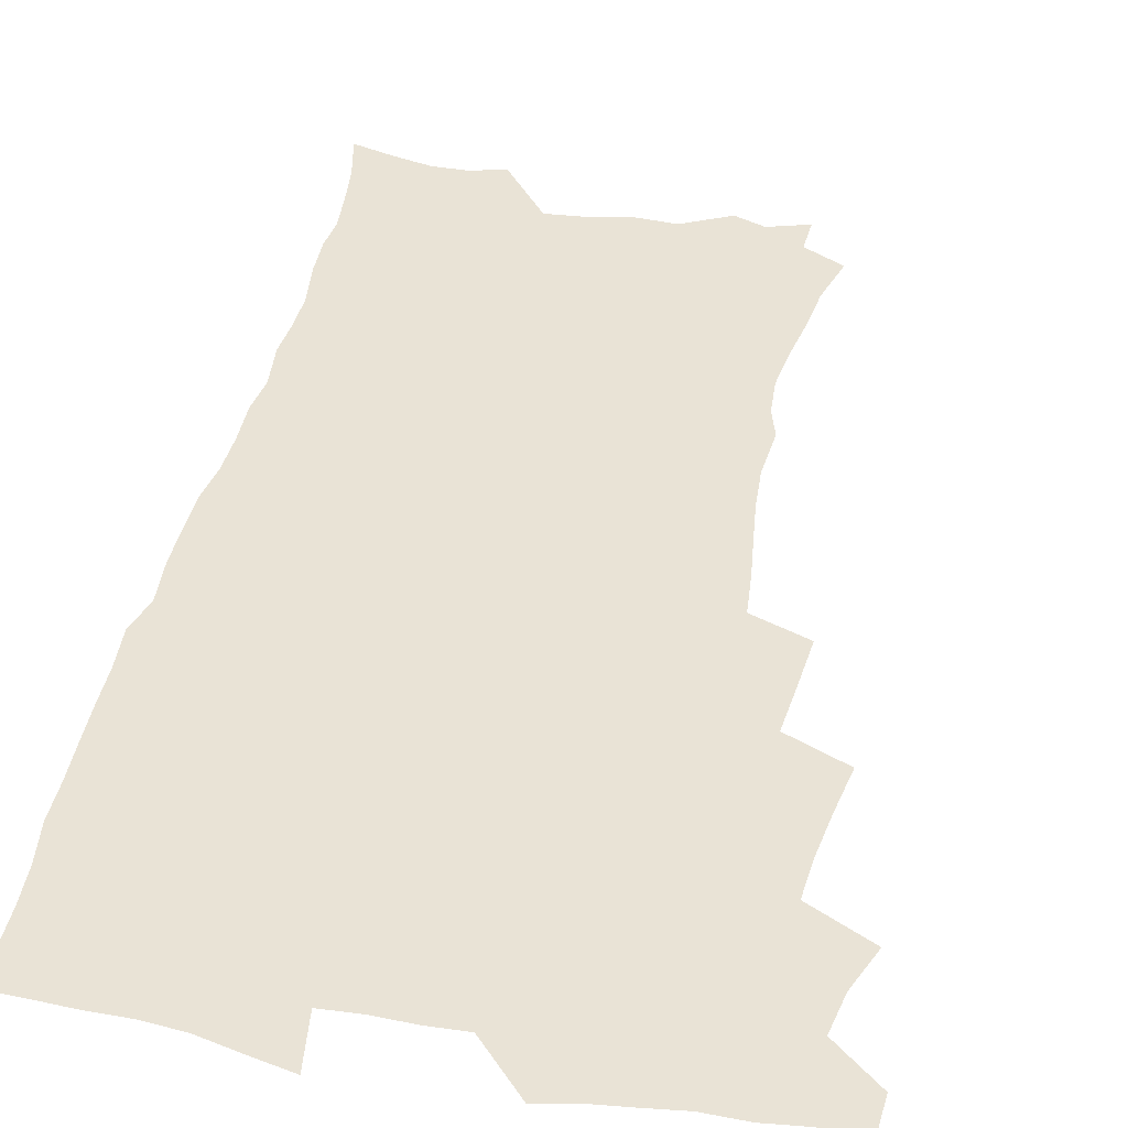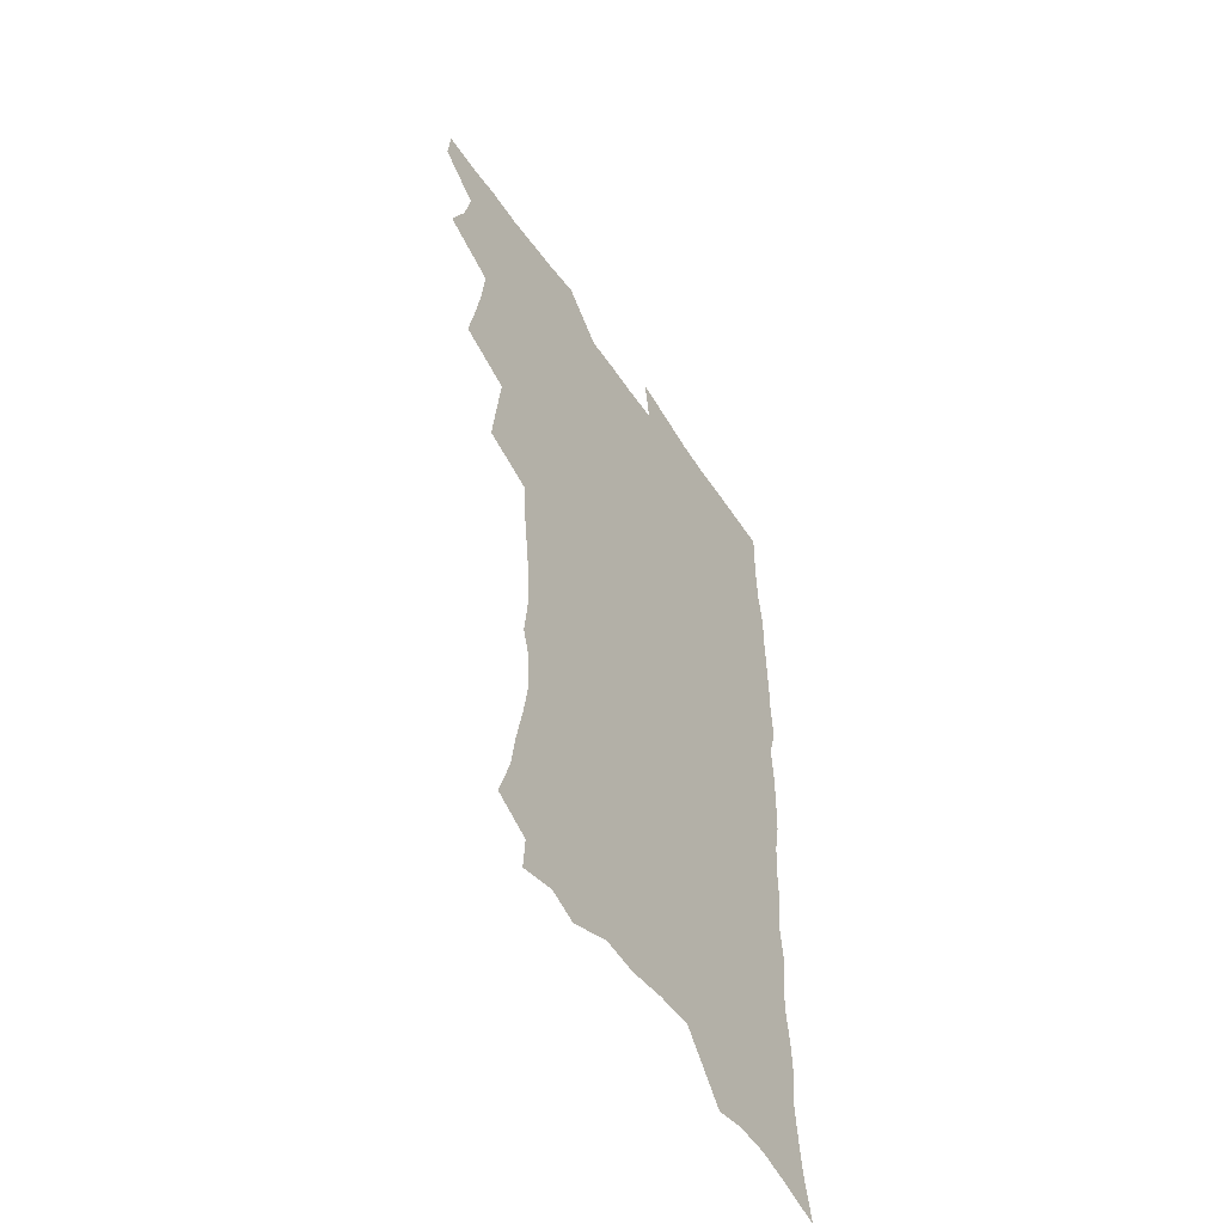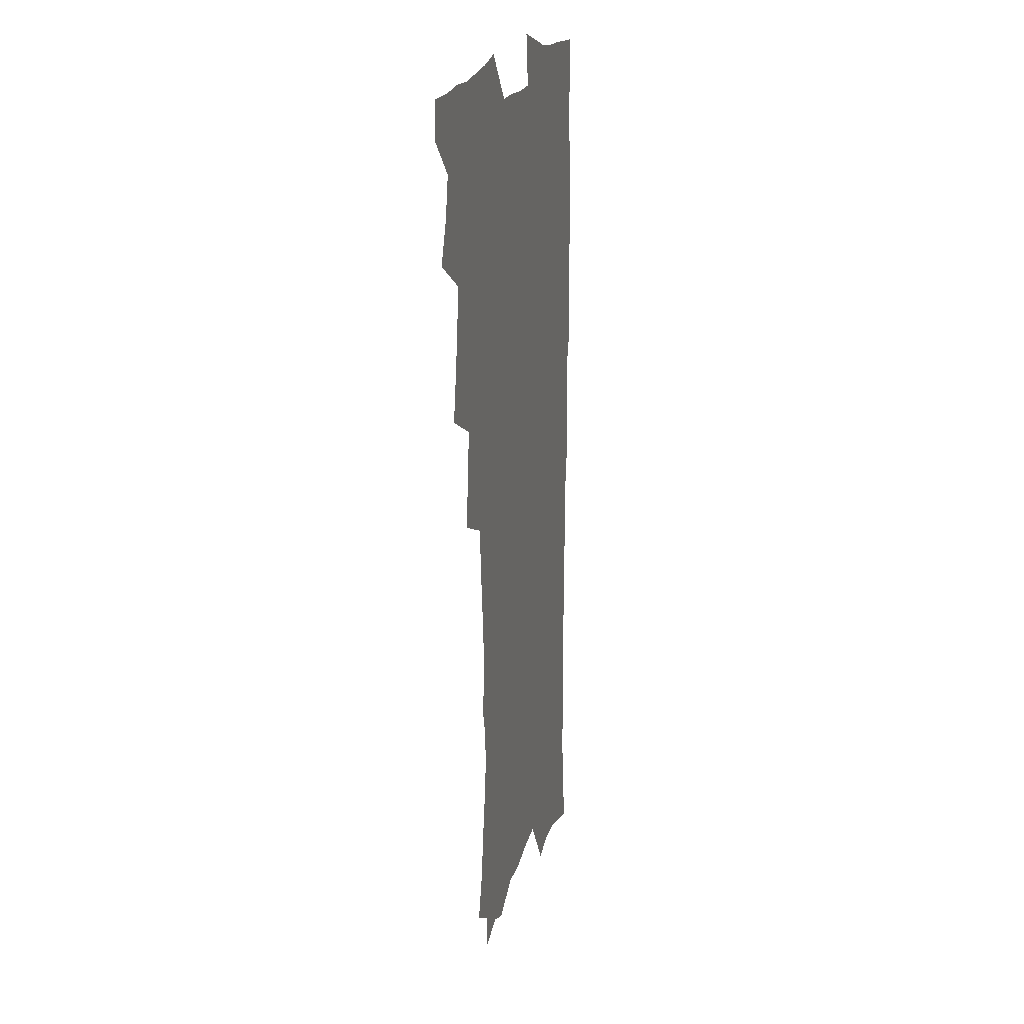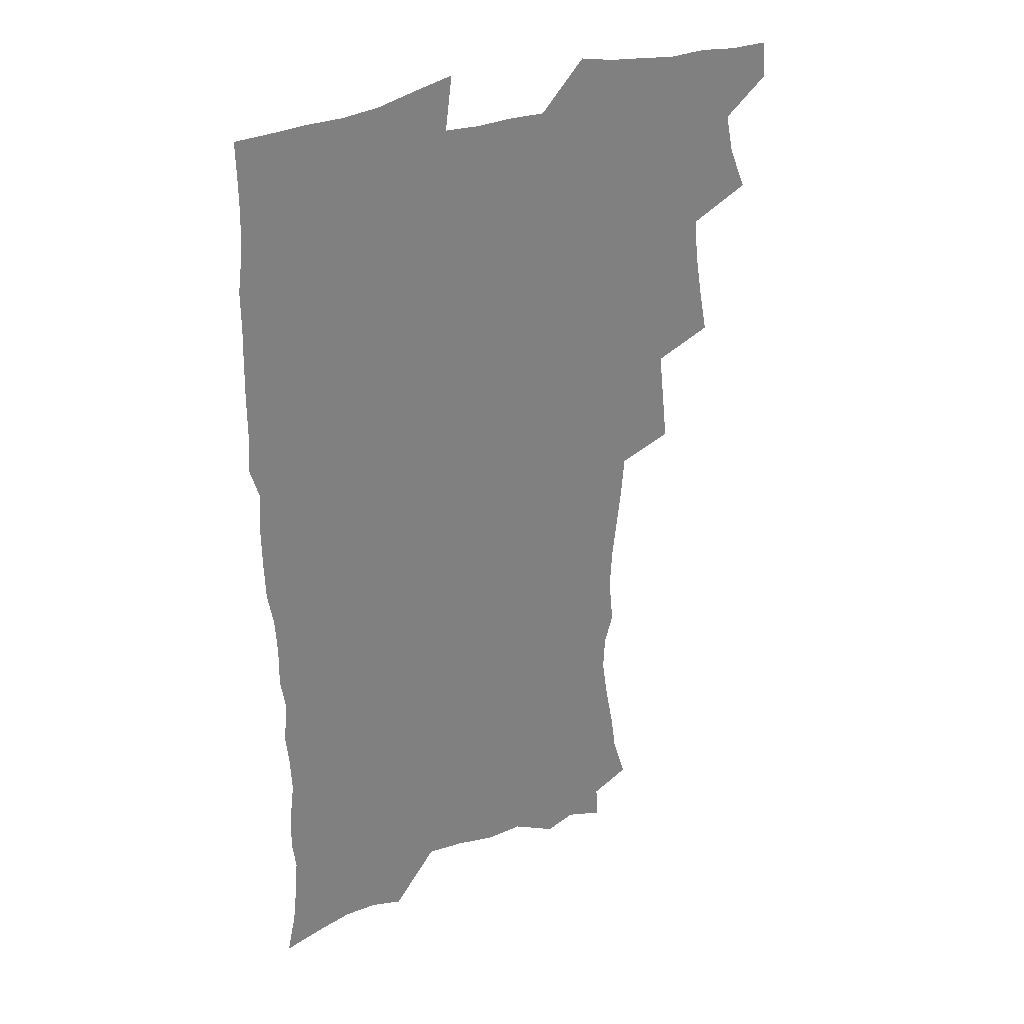
<metadata>
{"format":"obj","ext":"obj","renderer":"f3d","projection":"perspective","resolution":1024,"background":"white","views":[{"elev":42.2,"azim":-168.3,"up":"+Z"},{"elev":-54.7,"azim":-56.7,"up":"+Y"},{"elev":18.0,"azim":-76.7,"up":"+Y"},{"elev":31.1,"azim":151.2,"up":"+Y"}]}
</metadata>
<code>
v 463.4 553.2 0
v 464.6 567.9 0
v 471.2 504.9 0
v 478.2 522 0
v 481.3 537.9 0
v 482 552.8 0
v 480.7 568 0
v 487.3 439.6 0
v 490.7 457.9 0
v 493.5 475.6 0
v 495.1 492.5 0
v 499 509.2 0
v 498.2 523.6 0
v 498 538.3 0
v 497.4 553.1 0
v 495.5 569.7 0
v 506.2 390 0
v 508.2 409.7 0
v 510.4 429.4 0
v 511.5 446.7 0
v 511.7 462.7 0
v 509.2 477.1 0
v 513.4 494.7 0
v 514.9 510.1 0
v 514.3 524.2 0
v 513.4 538.9 0
v 512.3 554.2 0
v 511.2 569.3 0
v 522.7 201.8 0
v 528.3 220.3 0
v 530.4 235.9 0
v 533.7 253.1 0
v 536.2 270.3 0
v 535.4 284.8 0
v 531.9 296.8 0
v 533.7 316.2 0
v 532.9 332.5 0
v 531.1 348.5 0
v 529.1 364.7 0
v 527.7 381.6 0
v 526.8 398.7 0
v 527.1 416.2 0
v 526.9 432.5 0
v 528.5 449.7 0
v 529.7 466 0
v 529.4 481 0
v 528.7 495.7 0
v 528.9 510.2 0
v 529 524.7 0
v 528.8 539.3 0
v 527.1 555.2 0
v 525.6 571.1 0
v 537.2 179.9 0
v 538.1 193.7 0
v 540.6 209.6 0
v 547.5 230.9 0
v 549.8 247.9 0
v 551.3 264.3 0
v 550.6 278.2 0
v 550.6 294 0
v 548.8 308 0
v 550.1 326.8 0
v 547.9 340.7 0
v 547 356.7 0
v 546.1 372.8 0
v 544.3 387.7 0
v 543.8 404 0
v 545.3 421.9 0
v 544.9 437 0
v 544.1 451.7 0
v 544.5 467 0
v 545.2 482.2 0
v 545.4 496.7 0
v 545.5 510.9 0
v 545.3 525.1 0
v 543.7 540.2 0
v 541.8 556.5 0
v 539.9 572.7 0
v 552.9 184.7 0
v 557.6 202.7 0
v 561.6 221.9 0
v 563.2 238.1 0
v 565.6 256.1 0
v 565.9 271.3 0
v 565.3 285.6 0
v 564.5 300.2 0
v 563.5 315 0
v 564.1 332.8 0
v 563 347.3 0
v 562.3 362.8 0
v 560.5 376.7 0
v 559.5 391.9 0
v 559 407.1 0
v 560.1 424.1 0
v 559.9 439 0
v 559.4 453.4 0
v 560.2 468.7 0
v 560.5 483.2 0
v 560.7 497.4 0
v 561.1 511.3 0
v 561 524.8 0
v 559.3 539.7 0
v 556.8 556.8 0
v 554 575.6 0
v 564.7 180.2 0
v 574.3 209.9 0
v 577 228.1 0
v 577.7 243.4 0
v 578.6 259.7 0
v 578.4 274.2 0
v 578.2 289.3 0
v 577.4 303.6 0
v 577.4 320.2 0
v 577 335.7 0
v 576.7 351.4 0
v 576.2 366.3 0
v 575.5 381 0
v 575.3 396.5 0
v 575 411.4 0
v 574.2 425.4 0
v 574.2 440.2 0
v 574 454.6 0
v 575 470 0
v 574.5 483.7 0
v 575.1 498 0
v 575.3 511.7 0
v 574.8 525.3 0
v 573.7 539.8 0
v 572.2 555.6 0
v 583.3 189.2 0
v 589.2 214.6 0
v 591.4 233.5 0
v 591.1 246.9 0
v 591.4 262.3 0
v 591.4 277.6 0
v 590.7 291.4 0
v 590.4 306.8 0
v 590.1 322.3 0
v 589.8 337.3 0
v 589.7 354 0
v 589.4 367.4 0
v 589.4 383.6 0
v 589.1 398.3 0
v 588.8 412.8 0
v 589.1 428 0
v 588.1 441.3 0
v 588.9 456.6 0
v 589 470.7 0
v 588.8 484.4 0
v 588.9 498.3 0
v 589 511.9 0
v 588.7 525.9 0
v 587.9 540.7 0
v 586.7 556.1 0
v 598.6 188.3 0
v 602.7 215.4 0
v 603.6 232.6 0
v 603.6 246.9 0
v 603.8 263.5 0
v 603.9 279.4 0
v 603.6 294.3 0
v 603.4 309.8 0
v 603.2 325.3 0
v 602.8 339.4 0
v 602.5 352.7 0
v 602.4 368.9 0
v 602.6 384.4 0
v 602.5 399.5 0
v 602.4 413.4 0
v 602.5 429.1 0
v 602.2 442.4 0
v 602.8 457.6 0
v 602.7 471.1 0
v 602.6 484.6 0
v 602.5 498.1 0
v 603 512.1 0
v 602.8 526 0
v 602.7 540.1 0
v 601.7 555.6 0
v 615 191.5 0
v 616.1 214.1 0
v 616.4 233.7 0
v 616.4 249 0
v 616.3 264.1 0
v 616.3 280.7 0
v 616 294.6 0
v 615.9 310.1 0
v 615.8 325.1 0
v 615.6 340.2 0
v 615.4 354.4 0
v 615.4 370 0
v 615.9 383.2 0
v 615.8 398.8 0
v 615.8 413.1 0
v 615.8 428.9 0
v 615.9 443.2 0
v 616.1 457.5 0
v 616.4 471.2 0
v 616.7 485 0
v 617.2 498.7 0
v 616.9 512.3 0
v 617 526 0
v 617 539.8 0
v 616.2 556.3 0
v 613.4 578.5 0
v 630.9 192.7 0
v 629.7 215.2 0
v 629.3 232.8 0
v 628.9 249.8 0
v 628.8 264.3 0
v 628.6 280.9 0
v 628.5 295.3 0
v 628.4 310.7 0
v 628.4 325.2 0
v 628.3 340.9 0
v 628.2 355.6 0
v 628.8 368 0
v 628.9 385.1 0
v 628.9 399.7 0
v 629.3 413.1 0
v 629.3 428.4 0
v 629.4 442.8 0
v 629.4 457.4 0
v 629.9 470.7 0
v 630.8 484 0
v 630.7 498.9 0
v 630.9 512.2 0
v 631.2 525.8 0
v 631.1 540.1 0
v 631.2 554.6 0
v 629.1 574.9 0
v 649.1 168.8 0
v 644.8 194 0
v 643.3 213.5 0
v 642.2 231.5 0
v 641.9 247.4 0
v 641.1 265.3 0
v 640.9 280.6 0
v 640.9 294.9 0
v 641.5 308 0
v 640.6 326.7 0
v 641.2 339.7 0
v 641 355.3 0
v 641.6 369.1 0
v 642 383.5 0
v 642 398.2 0
v 643.2 411.3 0
v 642.6 428.1 0
v 643.2 441.6 0
v 643.3 456 0
v 643.9 469.8 0
v 644.4 483.8 0
v 644.6 498.2 0
v 645.1 512 0
v 645.2 525.8 0
v 645.4 540.1 0
v 645.5 554.7 0
v 645.4 571 0
v 662.6 172.3 0
v 659.4 191.8 0
v 656.9 211.5 0
v 655.3 229.9 0
v 654.8 245.6 0
v 653.8 262.8 0
v 653.9 277.6 0
v 653.1 293.9 0
v 654.2 307 0
v 653.6 323.6 0
v 653.8 338.6 0
v 654.1 353.1 0
v 655.1 366.6 0
v 655.2 381.9 0
v 657 395 0
v 656.3 411.7 0
v 656.4 426.3 0
v 657.1 440.3 0
v 657.6 454.4 0
v 657.7 468.9 0
v 658.5 482.5 0
v 657.7 498.7 0
v 658.9 511.6 0
v 659.6 525.6 0
v 659.9 539.8 0
v 660.2 554.7 0
v 660.7 569.4 0
v 676.4 172.3 0
v 673.5 190 0
v 671.5 207.3 0
v 669.8 225 0
v 668.3 242.3 0
v 668.7 256.7 0
v 667.5 273.7 0
v 667.3 289 0
v 667.5 303.9 0
v 667.1 319.8 0
v 669.3 332.4 0
v 668 349.6 0
v 668.1 364.8 0
v 669.3 378.8 0
v 670.8 392.7 0
v 670.7 408.5 0
v 672 422.6 0
v 671.7 438 0
v 671.6 453 0
v 672.3 467.3 0
v 672.7 481.8 0
v 672.2 496.8 0
v 674.3 510.5 0
v 673.7 525.5 0
v 673.9 539.2 0
v 675.1 554.2 0
v 675.6 569.4 0
v 691.5 168.8 0
v 689.3 184.9 0
v 685.7 204.2 0
v 683.9 220.9 0
v 683.7 235.9 0
v 682.5 252.2 0
v 682.4 267.4 0
v 682.8 282.2 0
v 682 298.6 0
v 681.1 315 0
v 682.6 328.9 0
v 683.6 343.6 0
v 683.3 359.4 0
v 686.3 372.6 0
v 685.2 389.4 0
v 686.8 403.8 0
v 687 419.4 0
v 686.3 435.5 0
v 686.3 450.5 0
v 687.9 464.6 0
v 688.6 479.4 0
v 689.9 494.1 0
v 688.7 510 0
v 689.4 524.5 0
v 689.7 539.1 0
v 689.7 553.6 0
v 690.5 568.6 0
v 707.2 164.3 0
v 703.5 182.2 0
v 701.8 197.9 0
v 700.5 213.2 0
v 702.2 226 0
v 701.8 241.1 0
v 699.7 258.1 0
v 700.3 272.5 0
v 701.8 286.6 0
v 700.2 304 0
v 702.4 317.8 0
v 702.1 334.1 0
v 703 349.4 0
v 705.5 363.5 0
v 706.1 379.5 0
v 706.3 395.5 0
v 705.1 412.9 0
v 709.3 426.8 0
v 708.3 443.4 0
v 708.3 459.1 0
v 708.1 474.9 0
v 707.6 490.8 0
v 707.8 506.4 0
v 705.7 523.1 0
v 705 538.6 0
v 705.1 553.4 0
v 705.5 568.1 0
v 706 586 0
f 5 6 1
f 1 6 2
f 6 7 2
f 11 12 3
f 3 12 4
f 12 13 4
f 4 13 5
f 13 14 5
f 5 14 6
f 14 15 6
f 6 15 7
f 15 16 7
f 19 20 8
f 8 20 9
f 20 21 9
f 9 21 10
f 21 22 10
f 10 22 11
f 22 23 11
f 11 23 12
f 23 24 12
f 12 24 13
f 24 25 13
f 13 25 14
f 25 26 14
f 14 26 15
f 26 27 15
f 15 27 16
f 27 28 16
f 40 41 17
f 17 41 18
f 41 42 18
f 18 42 19
f 42 43 19
f 19 43 20
f 43 44 20
f 20 44 21
f 44 45 21
f 21 45 22
f 45 46 22
f 22 46 23
f 46 47 23
f 23 47 24
f 47 48 24
f 24 48 25
f 48 49 25
f 25 49 26
f 49 50 26
f 26 50 27
f 50 51 27
f 27 51 28
f 51 52 28
f 54 55 29
f 29 55 30
f 55 56 30
f 30 56 31
f 56 57 31
f 31 57 32
f 57 58 32
f 32 58 33
f 58 59 33
f 33 59 34
f 59 60 34
f 34 60 35
f 60 61 35
f 35 61 36
f 61 62 36
f 36 62 37
f 62 63 37
f 37 63 38
f 63 64 38
f 38 64 39
f 64 65 39
f 39 65 40
f 65 66 40
f 40 66 41
f 66 67 41
f 41 67 42
f 67 68 42
f 42 68 43
f 68 69 43
f 43 69 44
f 69 70 44
f 44 70 45
f 70 71 45
f 45 71 46
f 71 72 46
f 46 72 47
f 72 73 47
f 47 73 48
f 73 74 48
f 48 74 49
f 74 75 49
f 49 75 50
f 75 76 50
f 50 76 51
f 76 77 51
f 51 77 52
f 77 78 52
f 53 79 54
f 79 80 54
f 54 80 55
f 80 81 55
f 55 81 56
f 81 82 56
f 56 82 57
f 82 83 57
f 57 83 58
f 83 84 58
f 58 84 59
f 84 85 59
f 59 85 60
f 85 86 60
f 60 86 61
f 86 87 61
f 61 87 62
f 87 88 62
f 62 88 63
f 88 89 63
f 63 89 64
f 89 90 64
f 64 90 65
f 90 91 65
f 65 91 66
f 91 92 66
f 66 92 67
f 92 93 67
f 67 93 68
f 93 94 68
f 68 94 69
f 94 95 69
f 69 95 70
f 95 96 70
f 70 96 71
f 96 97 71
f 71 97 72
f 97 98 72
f 72 98 73
f 98 99 73
f 73 99 74
f 99 100 74
f 74 100 75
f 100 101 75
f 75 101 76
f 101 102 76
f 76 102 77
f 102 103 77
f 77 103 78
f 103 104 78
f 79 105 80
f 105 106 80
f 80 106 81
f 106 107 81
f 81 107 82
f 107 108 82
f 82 108 83
f 108 109 83
f 83 109 84
f 109 110 84
f 84 110 85
f 110 111 85
f 85 111 86
f 111 112 86
f 86 112 87
f 112 113 87
f 87 113 88
f 113 114 88
f 88 114 89
f 114 115 89
f 89 115 90
f 115 116 90
f 90 116 91
f 116 117 91
f 91 117 92
f 117 118 92
f 92 118 93
f 118 119 93
f 93 119 94
f 119 120 94
f 94 120 95
f 120 121 95
f 95 121 96
f 121 122 96
f 96 122 97
f 122 123 97
f 97 123 98
f 123 124 98
f 98 124 99
f 124 125 99
f 99 125 100
f 125 126 100
f 100 126 101
f 126 127 101
f 101 127 102
f 127 128 102
f 102 128 103
f 128 129 103
f 103 129 104
f 105 130 106
f 130 131 106
f 106 131 107
f 131 132 107
f 107 132 108
f 132 133 108
f 108 133 109
f 133 134 109
f 109 134 110
f 134 135 110
f 110 135 111
f 135 136 111
f 111 136 112
f 136 137 112
f 112 137 113
f 137 138 113
f 113 138 114
f 138 139 114
f 114 139 115
f 139 140 115
f 115 140 116
f 140 141 116
f 116 141 117
f 141 142 117
f 117 142 118
f 142 143 118
f 118 143 119
f 143 144 119
f 119 144 120
f 144 145 120
f 120 145 121
f 145 146 121
f 121 146 122
f 146 147 122
f 122 147 123
f 147 148 123
f 123 148 124
f 148 149 124
f 124 149 125
f 149 150 125
f 125 150 126
f 150 151 126
f 126 151 127
f 151 152 127
f 127 152 128
f 152 153 128
f 128 153 129
f 153 154 129
f 130 155 131
f 155 156 131
f 131 156 132
f 156 157 132
f 132 157 133
f 157 158 133
f 133 158 134
f 158 159 134
f 134 159 135
f 159 160 135
f 135 160 136
f 160 161 136
f 136 161 137
f 161 162 137
f 137 162 138
f 162 163 138
f 138 163 139
f 163 164 139
f 139 164 140
f 164 165 140
f 140 165 141
f 165 166 141
f 141 166 142
f 166 167 142
f 142 167 143
f 167 168 143
f 143 168 144
f 168 169 144
f 144 169 145
f 169 170 145
f 145 170 146
f 170 171 146
f 146 171 147
f 171 172 147
f 147 172 148
f 172 173 148
f 148 173 149
f 173 174 149
f 149 174 150
f 174 175 150
f 150 175 151
f 175 176 151
f 151 176 152
f 176 177 152
f 152 177 153
f 177 178 153
f 153 178 154
f 178 179 154
f 155 180 156
f 180 181 156
f 156 181 157
f 181 182 157
f 157 182 158
f 182 183 158
f 158 183 159
f 183 184 159
f 159 184 160
f 184 185 160
f 160 185 161
f 185 186 161
f 161 186 162
f 186 187 162
f 162 187 163
f 187 188 163
f 163 188 164
f 188 189 164
f 164 189 165
f 189 190 165
f 165 190 166
f 190 191 166
f 166 191 167
f 191 192 167
f 167 192 168
f 192 193 168
f 168 193 169
f 193 194 169
f 169 194 170
f 194 195 170
f 170 195 171
f 195 196 171
f 171 196 172
f 196 197 172
f 172 197 173
f 197 198 173
f 173 198 174
f 198 199 174
f 174 199 175
f 199 200 175
f 175 200 176
f 200 201 176
f 176 201 177
f 201 202 177
f 177 202 178
f 202 203 178
f 178 203 179
f 203 204 179
f 180 206 181
f 206 207 181
f 181 207 182
f 207 208 182
f 182 208 183
f 208 209 183
f 183 209 184
f 209 210 184
f 184 210 185
f 210 211 185
f 185 211 186
f 211 212 186
f 186 212 187
f 212 213 187
f 187 213 188
f 213 214 188
f 188 214 189
f 214 215 189
f 189 215 190
f 215 216 190
f 190 216 191
f 216 217 191
f 191 217 192
f 217 218 192
f 192 218 193
f 218 219 193
f 193 219 194
f 219 220 194
f 194 220 195
f 220 221 195
f 195 221 196
f 221 222 196
f 196 222 197
f 222 223 197
f 197 223 198
f 223 224 198
f 198 224 199
f 224 225 199
f 199 225 200
f 225 226 200
f 200 226 201
f 226 227 201
f 201 227 202
f 227 228 202
f 202 228 203
f 228 229 203
f 203 229 204
f 229 230 204
f 204 230 205
f 230 231 205
f 232 233 206
f 206 233 207
f 233 234 207
f 207 234 208
f 234 235 208
f 208 235 209
f 235 236 209
f 209 236 210
f 236 237 210
f 210 237 211
f 237 238 211
f 211 238 212
f 238 239 212
f 212 239 213
f 239 240 213
f 213 240 214
f 240 241 214
f 214 241 215
f 241 242 215
f 215 242 216
f 242 243 216
f 216 243 217
f 243 244 217
f 217 244 218
f 244 245 218
f 218 245 219
f 245 246 219
f 219 246 220
f 246 247 220
f 220 247 221
f 247 248 221
f 221 248 222
f 248 249 222
f 222 249 223
f 249 250 223
f 223 250 224
f 250 251 224
f 224 251 225
f 251 252 225
f 225 252 226
f 252 253 226
f 226 253 227
f 253 254 227
f 227 254 228
f 254 255 228
f 228 255 229
f 255 256 229
f 229 256 230
f 256 257 230
f 230 257 231
f 257 258 231
f 232 259 233
f 259 260 233
f 233 260 234
f 260 261 234
f 234 261 235
f 261 262 235
f 235 262 236
f 262 263 236
f 236 263 237
f 263 264 237
f 237 264 238
f 264 265 238
f 238 265 239
f 265 266 239
f 239 266 240
f 266 267 240
f 240 267 241
f 267 268 241
f 241 268 242
f 268 269 242
f 242 269 243
f 269 270 243
f 243 270 244
f 270 271 244
f 244 271 245
f 271 272 245
f 245 272 246
f 272 273 246
f 246 273 247
f 273 274 247
f 247 274 248
f 274 275 248
f 248 275 249
f 275 276 249
f 249 276 250
f 276 277 250
f 250 277 251
f 277 278 251
f 251 278 252
f 278 279 252
f 252 279 253
f 279 280 253
f 253 280 254
f 280 281 254
f 254 281 255
f 281 282 255
f 255 282 256
f 282 283 256
f 256 283 257
f 283 284 257
f 257 284 258
f 284 285 258
f 259 286 260
f 286 287 260
f 260 287 261
f 287 288 261
f 261 288 262
f 288 289 262
f 262 289 263
f 289 290 263
f 263 290 264
f 290 291 264
f 264 291 265
f 291 292 265
f 265 292 266
f 292 293 266
f 266 293 267
f 293 294 267
f 267 294 268
f 294 295 268
f 268 295 269
f 295 296 269
f 269 296 270
f 296 297 270
f 270 297 271
f 297 298 271
f 271 298 272
f 298 299 272
f 272 299 273
f 299 300 273
f 273 300 274
f 300 301 274
f 274 301 275
f 301 302 275
f 275 302 276
f 302 303 276
f 276 303 277
f 303 304 277
f 277 304 278
f 304 305 278
f 278 305 279
f 305 306 279
f 279 306 280
f 306 307 280
f 280 307 281
f 307 308 281
f 281 308 282
f 308 309 282
f 282 309 283
f 309 310 283
f 283 310 284
f 310 311 284
f 284 311 285
f 311 312 285
f 286 313 287
f 313 314 287
f 287 314 288
f 314 315 288
f 288 315 289
f 315 316 289
f 289 316 290
f 316 317 290
f 290 317 291
f 317 318 291
f 291 318 292
f 318 319 292
f 292 319 293
f 319 320 293
f 293 320 294
f 320 321 294
f 294 321 295
f 321 322 295
f 295 322 296
f 322 323 296
f 296 323 297
f 323 324 297
f 297 324 298
f 324 325 298
f 298 325 299
f 325 326 299
f 299 326 300
f 326 327 300
f 300 327 301
f 327 328 301
f 301 328 302
f 328 329 302
f 302 329 303
f 329 330 303
f 303 330 304
f 330 331 304
f 304 331 305
f 331 332 305
f 305 332 306
f 332 333 306
f 306 333 307
f 333 334 307
f 307 334 308
f 334 335 308
f 308 335 309
f 335 336 309
f 309 336 310
f 336 337 310
f 310 337 311
f 337 338 311
f 311 338 312
f 338 339 312
f 313 340 314
f 340 341 314
f 314 341 315
f 341 342 315
f 315 342 316
f 342 343 316
f 316 343 317
f 343 344 317
f 317 344 318
f 344 345 318
f 318 345 319
f 345 346 319
f 319 346 320
f 346 347 320
f 320 347 321
f 347 348 321
f 321 348 322
f 348 349 322
f 322 349 323
f 349 350 323
f 323 350 324
f 350 351 324
f 324 351 325
f 351 352 325
f 325 352 326
f 352 353 326
f 326 353 327
f 353 354 327
f 327 354 328
f 354 355 328
f 328 355 329
f 355 356 329
f 329 356 330
f 356 357 330
f 330 357 331
f 357 358 331
f 331 358 332
f 358 359 332
f 332 359 333
f 359 360 333
f 333 360 334
f 360 361 334
f 334 361 335
f 361 362 335
f 335 362 336
f 362 363 336
f 336 363 337
f 363 364 337
f 337 364 338
f 364 365 338
f 338 365 339
f 365 366 339

</code>
